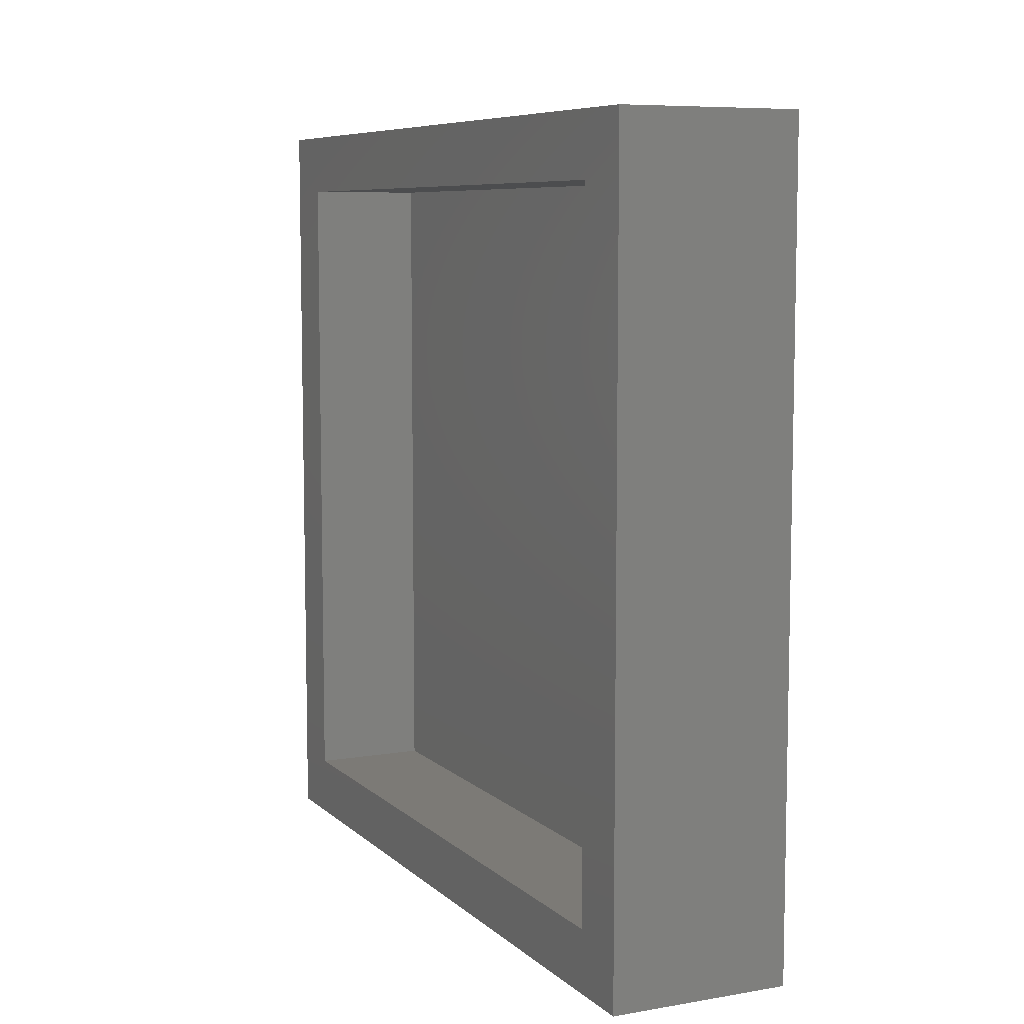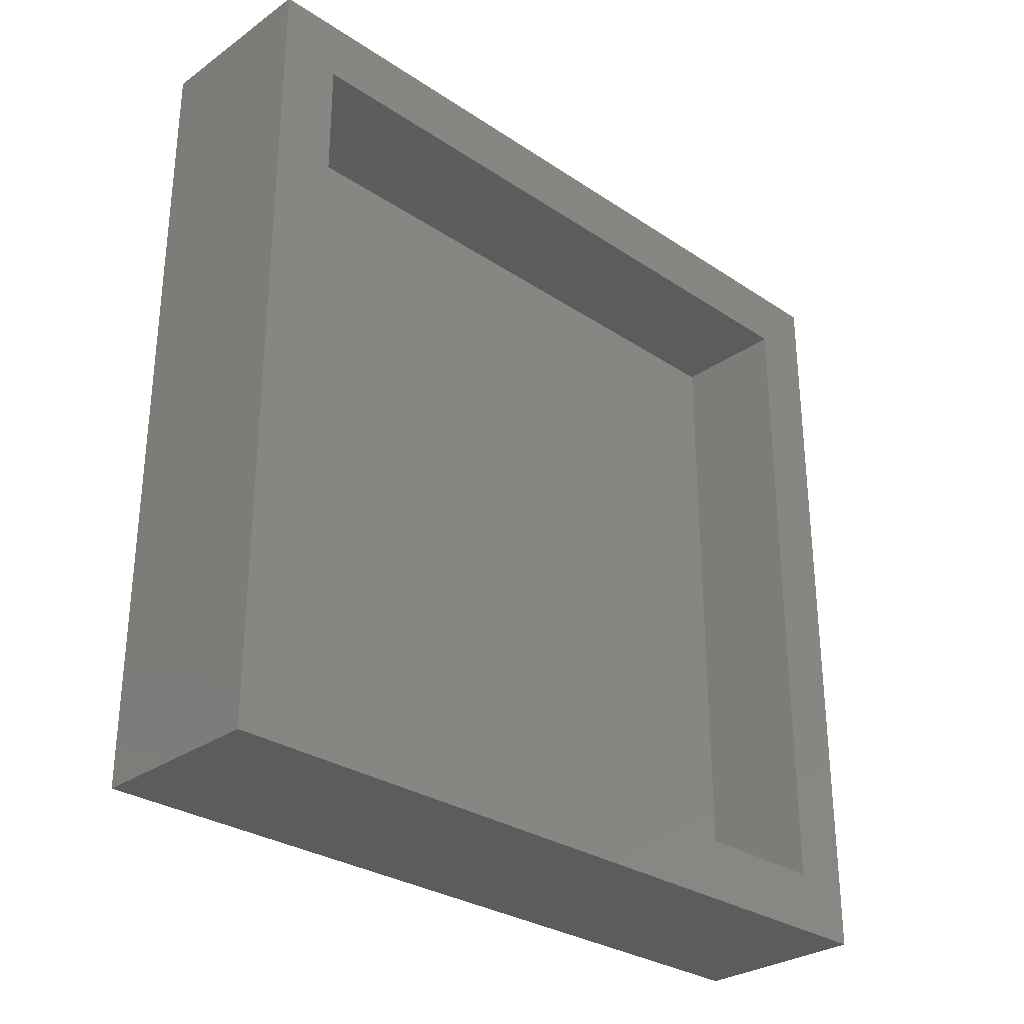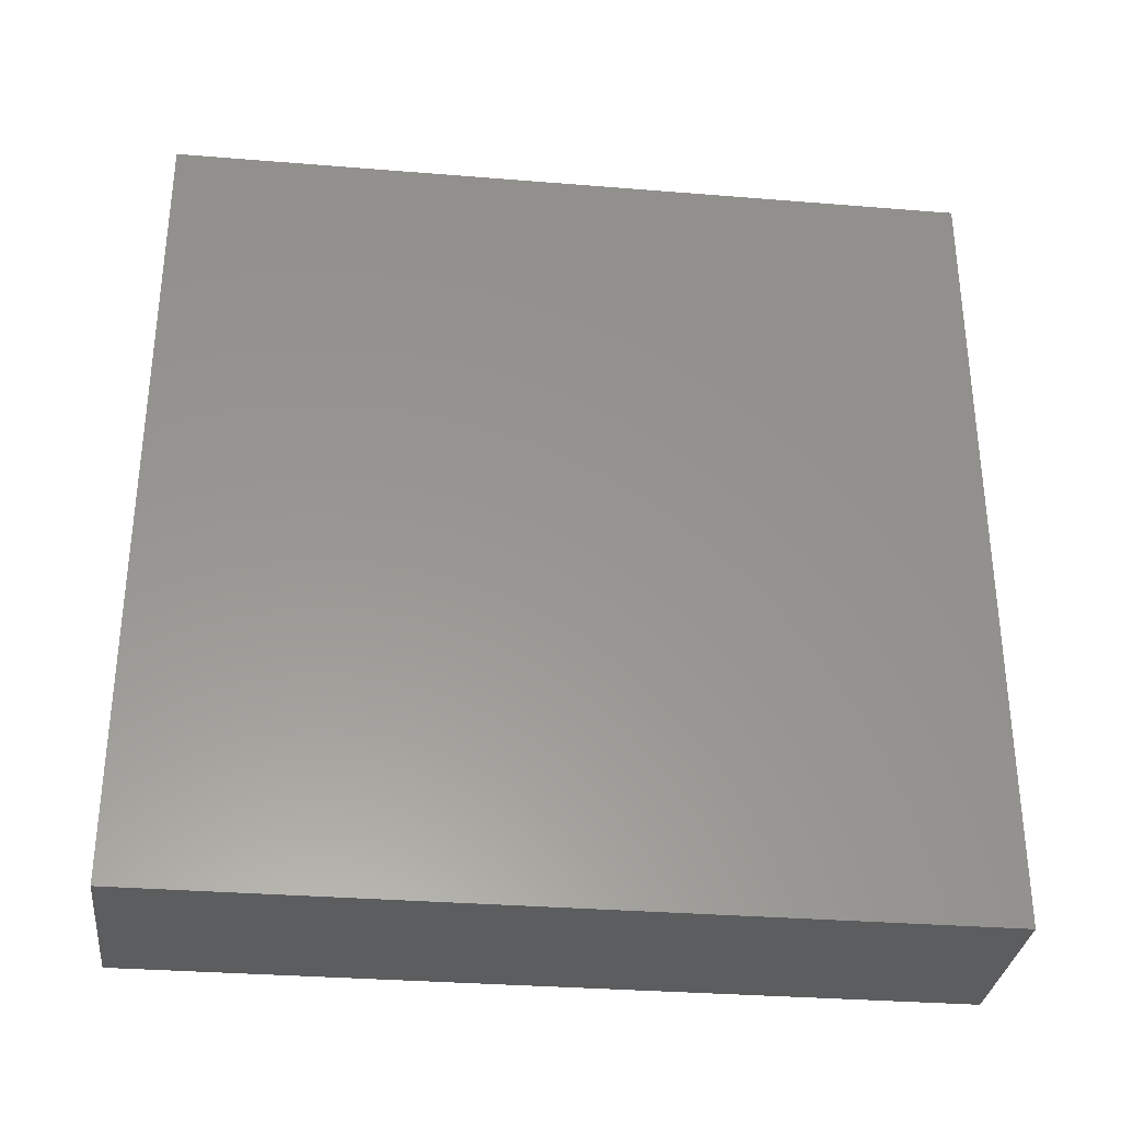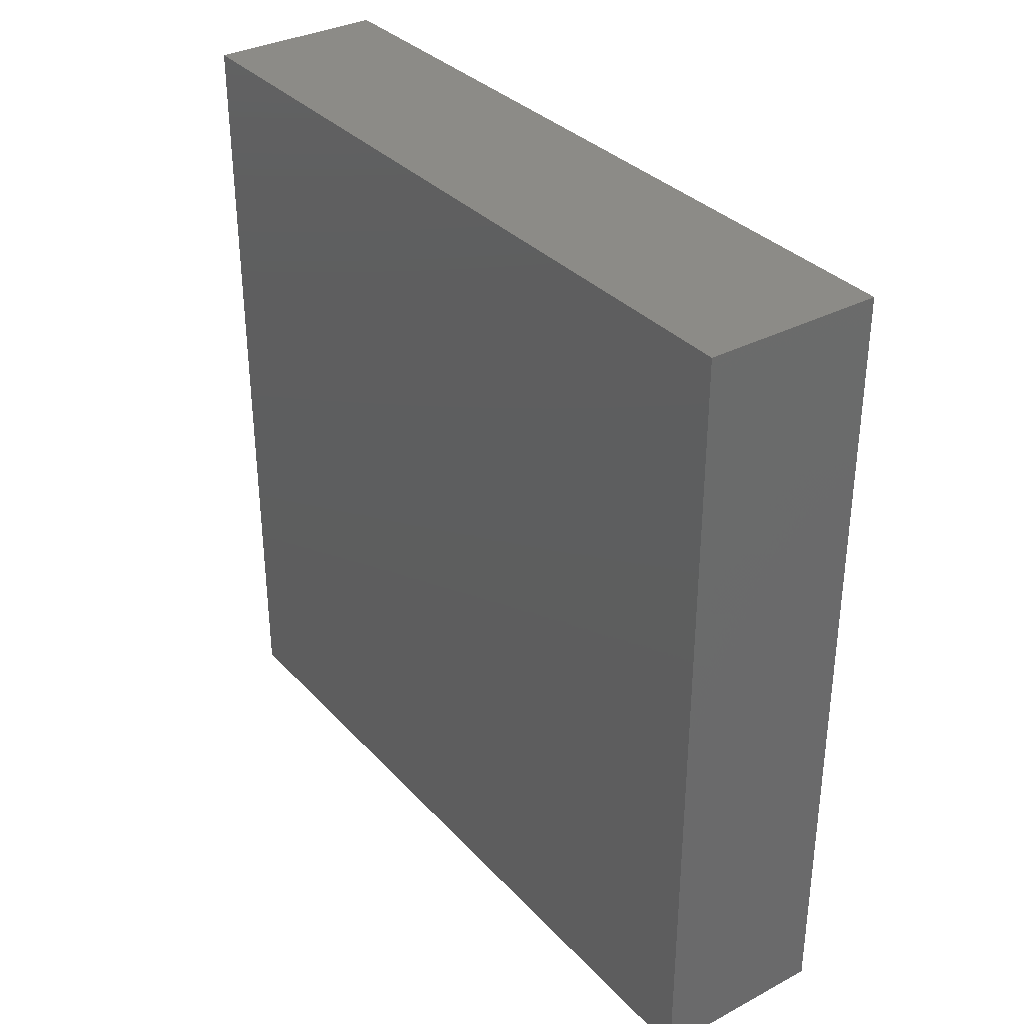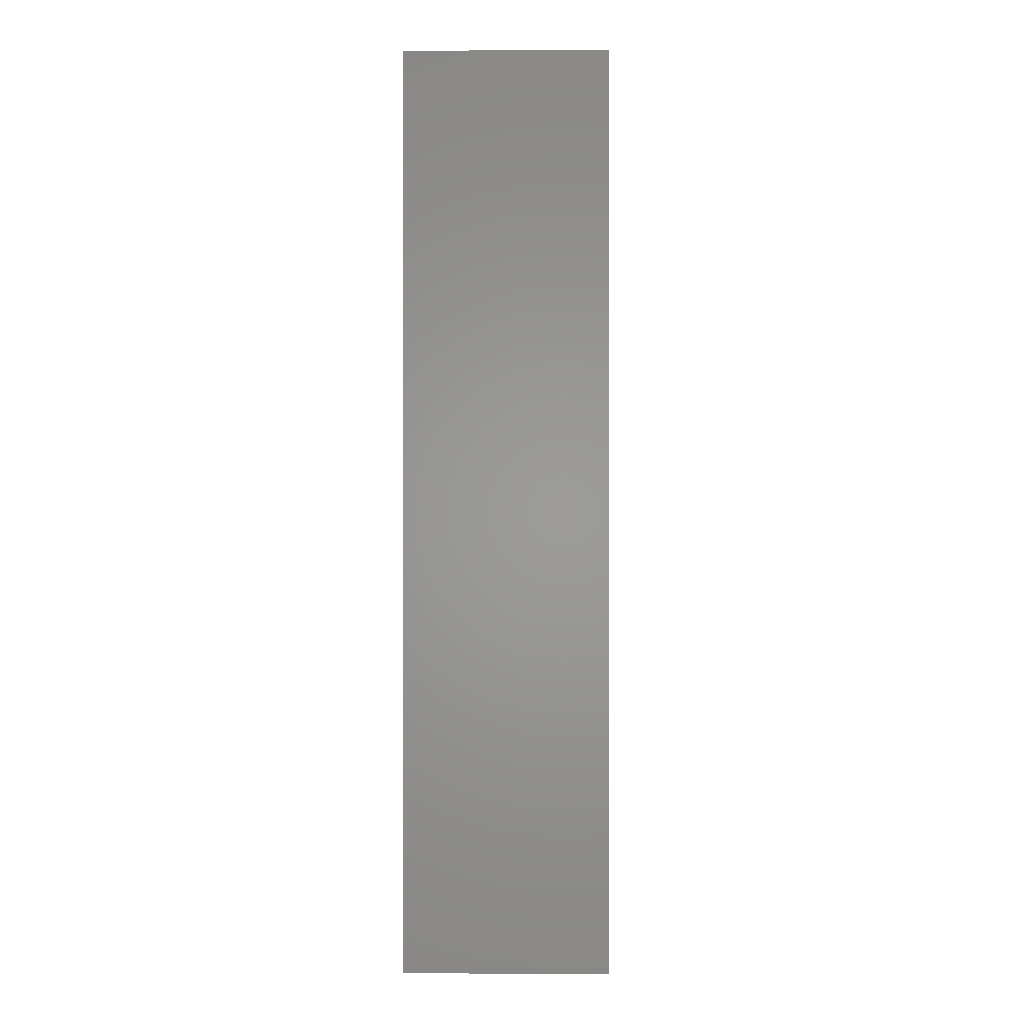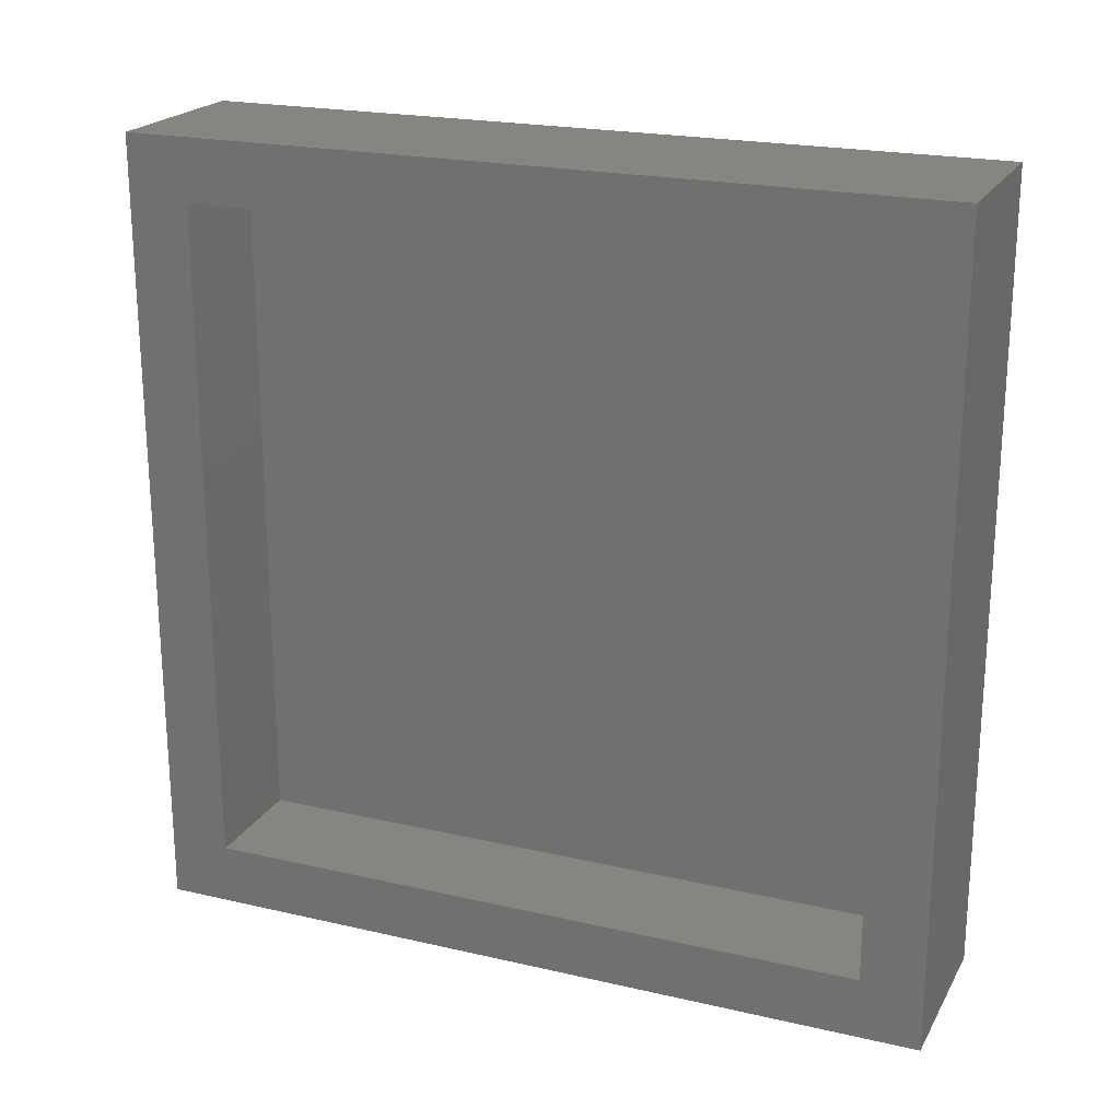
<metadata>
{"format":"stl","ext":"stl","renderer":"f3d","projection":"perspective","resolution":1024,"background":"white","views":[{"elev":7.7,"azim":154.7,"up":"+Y"},{"elev":-29.7,"azim":45.8,"up":"+Y"},{"elev":-32.0,"azim":-96.5,"up":"+Z"},{"elev":33.7,"azim":-35.6,"up":"+Z"},{"elev":0.0,"azim":0.7,"up":"+Z"},{"elev":21.3,"azim":112.3,"up":"+Y"}]}
</metadata>
<code>
# stl→obj: 16 verts, 28 faces
v 0.07187 0.4062 -0.03125
v 0.07187 0.3438 0.03125
v 0.07187 -0.4062 -0.03125
v 0.07187 -0.3438 0.03125
v 0.07187 -0.4062 0.7812
v 0.07187 -0.3438 0.7188
v 0.07187 0.4062 0.7812
v 0.07187 0.3438 0.7188
v -0.04688 -0.3438 0.03125
v -0.04688 -0.3438 0.7188
v -0.04688 0.3438 0.03125
v -0.04688 0.3438 0.7188
v -0.1094 -0.4062 -0.03125
v -0.1094 -0.4062 0.7812
v -0.1094 0.4062 -0.03125
v -0.1094 0.4062 0.7812
f 1 2 3
f 3 2 4
f 3 4 5
f 5 4 6
f 5 6 7
f 7 6 8
f 7 8 1
f 1 8 2
f 9 10 4
f 4 10 6
f 2 8 11
f 11 8 12
f 9 4 11
f 11 4 2
f 10 12 6
f 6 12 8
f 13 3 14
f 14 3 5
f 1 15 7
f 7 15 16
f 15 13 16
f 16 13 14
f 13 15 3
f 3 15 1
f 14 5 16
f 16 5 7
f 11 12 9
f 9 12 10

</code>
